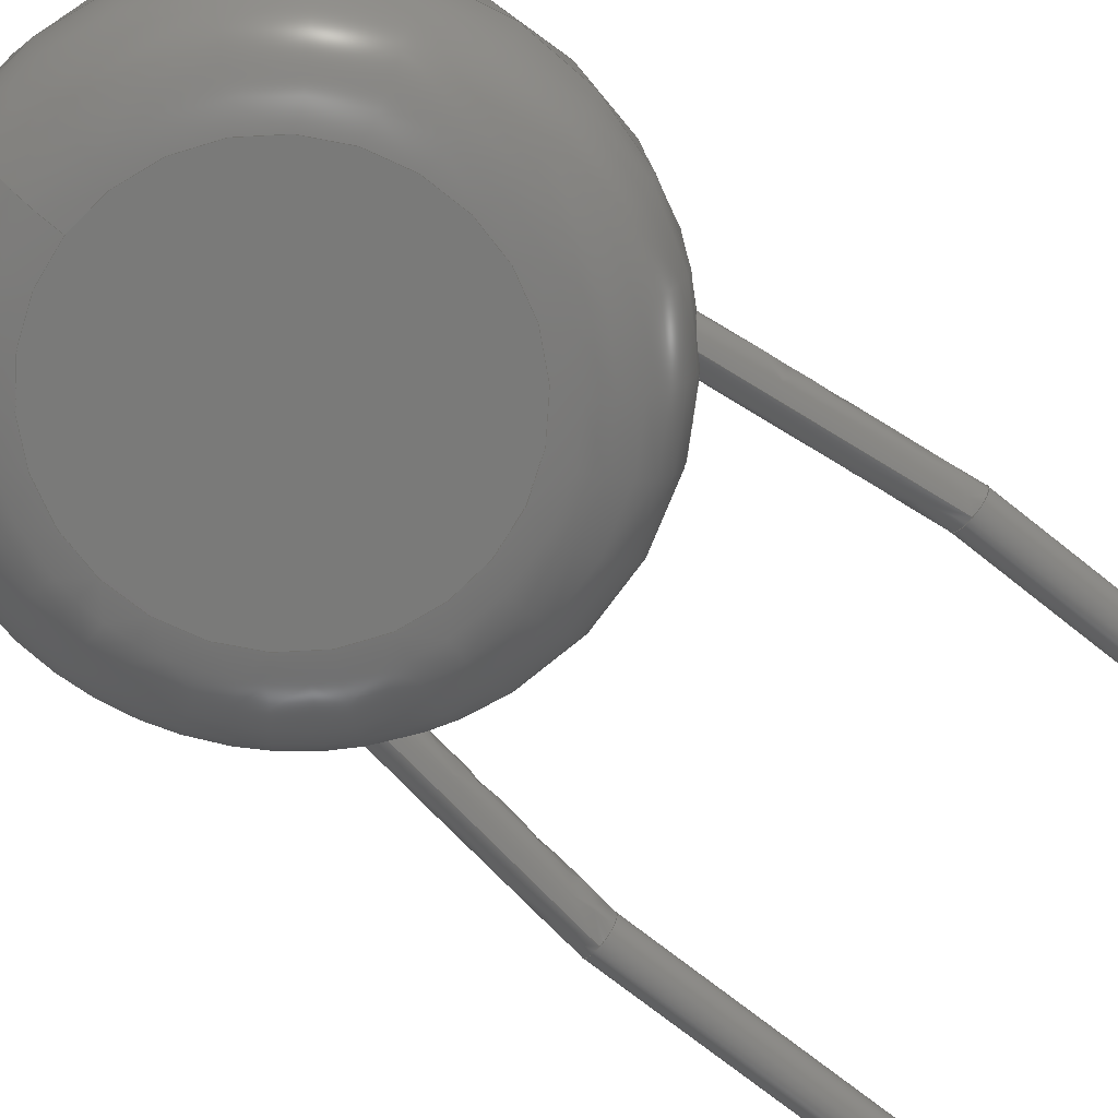
<metadata>
{"format":"step","ext":"step","renderer":"f3d","projection":"perspective","resolution":1024,"background":"white","views":[{"elev":-72.7,"azim":51.5,"up":"+Y"}]}
</metadata>
<code>
ISO-10303-21;
DATA;
#1=MECHANICAL_DESIGN_GEOMETRIC_PRESENTATION_REPRESENTATION('',(#10,#11,
#12,#13,#14),#391);
#2=SHAPE_REPRESENTATION_RELATIONSHIP('SRR','None',#398,#3);
#3=ADVANCED_BREP_SHAPE_REPRESENTATION('',(#15,#16,#17,#18,#19),#390);
#4=B_SPLINE_CURVE_WITH_KNOTS('',1,(#357,#358),.UNSPECIFIED.,.F.,.F.,(2,
2),(-15.99,1.665e-16),.UNSPECIFIED.);
#5=B_SPLINE_CURVE_WITH_KNOTS('',1,(#383,#384),.UNSPECIFIED.,.F.,.F.,(2,
2),(-16.03,-3.886e-16),.UNSPECIFIED.);
#6=(
BOUNDED_SURFACE()
B_SPLINE_SURFACE(1,2,((#336,#337,#338,#339,#340,#341,#342,#343,#344),(#345,
#346,#347,#348,#349,#350,#351,#352,#353)),.UNSPECIFIED.,.F.,.T.,.F.)
B_SPLINE_SURFACE_WITH_KNOTS((2,2),(3,2,2,2,3),(-0.1436,16.13),
(-3.142,-1.571,0,1.571,3.142),
 .UNSPECIFIED.)
GEOMETRIC_REPRESENTATION_ITEM()
RATIONAL_B_SPLINE_SURFACE(((1,0.7071,1,0.7071,1,
0.7071,1,0.7071,1),(1,0.7071,1,0.7071,
1,0.7071,1,0.7071,1)))
REPRESENTATION_ITEM('')
SURFACE()
);
#7=(
BOUNDED_SURFACE()
B_SPLINE_SURFACE(1,2,((#362,#363,#364,#365,#366,#367,#368,#369,#370),(#371,
#372,#373,#374,#375,#376,#377,#378,#379)),.UNSPECIFIED.,.F.,.T.,.F.)
B_SPLINE_SURFACE_WITH_KNOTS((2,2),(3,2,2,2,3),(-0.1718,16.2),
(-3.142,-1.571,0,1.571,3.142),
 .UNSPECIFIED.)
GEOMETRIC_REPRESENTATION_ITEM()
RATIONAL_B_SPLINE_SURFACE(((1,0.7071,1,0.7071,1,
0.7071,1,0.7071,1),(1,0.7071,1,0.7071,
1,0.7071,1,0.7071,1)))
REPRESENTATION_ITEM('')
SURFACE()
);
#8=TOROIDAL_SURFACE('',#211,1.7,1);
#9=TOROIDAL_SURFACE('',#220,1.7,1);
#10=STYLED_ITEM('',(#408),#15);
#11=STYLED_ITEM('',(#408),#16);
#12=STYLED_ITEM('',(#409),#17);
#13=STYLED_ITEM('',(#408),#18);
#14=STYLED_ITEM('',(#408),#19);
#15=MANIFOLD_SOLID_BREP('Body1',#183);
#16=MANIFOLD_SOLID_BREP('Body2',#184);
#17=MANIFOLD_SOLID_BREP('Body3',#185);
#18=MANIFOLD_SOLID_BREP('Body4',#186);
#19=MANIFOLD_SOLID_BREP('Body5',#187);
#20=PLANE('',#204);
#21=PLANE('',#205);
#22=PLANE('',#209);
#23=PLANE('',#210);
#24=PLANE('',#219);
#25=PLANE('',#223);
#26=PLANE('',#226);
#27=PLANE('',#227);
#28=PLANE('',#230);
#29=PLANE('',#231);
#30=FACE_OUTER_BOUND('',#47,.T.);
#31=FACE_OUTER_BOUND('',#48,.T.);
#32=FACE_OUTER_BOUND('',#49,.T.);
#33=FACE_OUTER_BOUND('',#50,.T.);
#34=FACE_OUTER_BOUND('',#51,.T.);
#35=FACE_OUTER_BOUND('',#52,.T.);
#36=FACE_OUTER_BOUND('',#53,.T.);
#37=FACE_OUTER_BOUND('',#54,.T.);
#38=FACE_OUTER_BOUND('',#55,.T.);
#39=FACE_OUTER_BOUND('',#56,.T.);
#40=FACE_OUTER_BOUND('',#57,.T.);
#41=FACE_OUTER_BOUND('',#58,.T.);
#42=FACE_OUTER_BOUND('',#59,.T.);
#43=FACE_OUTER_BOUND('',#60,.T.);
#44=FACE_OUTER_BOUND('',#61,.T.);
#45=FACE_OUTER_BOUND('',#62,.T.);
#46=FACE_OUTER_BOUND('',#63,.T.);
#47=EDGE_LOOP('',(#121,#122,#123,#124));
#48=EDGE_LOOP('',(#125));
#49=EDGE_LOOP('',(#126));
#50=EDGE_LOOP('',(#127,#128,#129,#130));
#51=EDGE_LOOP('',(#131));
#52=EDGE_LOOP('',(#132));
#53=EDGE_LOOP('',(#133,#134,#135,#136,#137));
#54=EDGE_LOOP('',(#138,#139,#140,#141,#142,#143));
#55=EDGE_LOOP('',(#144));
#56=EDGE_LOOP('',(#145,#146,#147,#148,#149));
#57=EDGE_LOOP('',(#150));
#58=EDGE_LOOP('',(#151,#152,#153,#154));
#59=EDGE_LOOP('',(#155));
#60=EDGE_LOOP('',(#156));
#61=EDGE_LOOP('',(#157,#158,#159,#160));
#62=EDGE_LOOP('',(#161));
#63=EDGE_LOOP('',(#162));
#64=LINE('',#304,#67);
#65=LINE('',#312,#68);
#66=LINE('',#326,#69);
#67=VECTOR('',#238,0.2);
#68=VECTOR('',#249,0.2);
#69=VECTOR('',#268,2.7);
#70=CIRCLE('',#202,0.2);
#71=CIRCLE('',#203,0.2);
#72=CIRCLE('',#207,0.2);
#73=CIRCLE('',#208,0.2);
#74=CIRCLE('',#212,1.7);
#75=CIRCLE('',#213,1);
#76=CIRCLE('',#214,2.7);
#77=CIRCLE('',#215,2.7);
#78=CIRCLE('',#217,2.7);
#79=CIRCLE('',#218,2.7);
#80=CIRCLE('',#221,1.7);
#81=CIRCLE('',#222,1);
#82=CIRCLE('',#224,0.2);
#83=CIRCLE('',#225,0.2);
#84=CIRCLE('',#228,0.2);
#85=CIRCLE('',#229,0.2);
#86=VERTEX_POINT('',#301);
#87=VERTEX_POINT('',#303);
#88=VERTEX_POINT('',#309);
#89=VERTEX_POINT('',#311);
#90=VERTEX_POINT('',#317);
#91=VERTEX_POINT('',#319);
#92=VERTEX_POINT('',#321);
#93=VERTEX_POINT('',#325);
#94=VERTEX_POINT('',#327);
#95=VERTEX_POINT('',#332);
#96=VERTEX_POINT('',#354);
#97=VERTEX_POINT('',#356);
#98=VERTEX_POINT('',#380);
#99=VERTEX_POINT('',#382);
#100=EDGE_CURVE('',#86,#86,#70,.T.);
#101=EDGE_CURVE('',#86,#87,#64,.T.);
#102=EDGE_CURVE('',#87,#87,#71,.T.);
#103=EDGE_CURVE('',#88,#88,#72,.T.);
#104=EDGE_CURVE('',#88,#89,#65,.T.);
#105=EDGE_CURVE('',#89,#89,#73,.T.);
#106=EDGE_CURVE('',#90,#90,#74,.T.);
#107=EDGE_CURVE('',#90,#91,#75,.T.);
#108=EDGE_CURVE('',#91,#92,#76,.T.);
#109=EDGE_CURVE('',#92,#91,#77,.T.);
#110=EDGE_CURVE('',#92,#93,#66,.T.);
#111=EDGE_CURVE('',#94,#93,#78,.T.);
#112=EDGE_CURVE('',#93,#94,#79,.T.);
#113=EDGE_CURVE('',#95,#95,#80,.T.);
#114=EDGE_CURVE('',#95,#94,#81,.T.);
#115=EDGE_CURVE('',#96,#96,#82,.T.);
#116=EDGE_CURVE('',#96,#97,#4,.T.);
#117=EDGE_CURVE('',#97,#97,#83,.T.);
#118=EDGE_CURVE('',#98,#98,#84,.T.);
#119=EDGE_CURVE('',#98,#99,#5,.T.);
#120=EDGE_CURVE('',#99,#99,#85,.T.);
#121=ORIENTED_EDGE('',*,*,#100,.F.);
#122=ORIENTED_EDGE('',*,*,#101,.T.);
#123=ORIENTED_EDGE('',*,*,#102,.T.);
#124=ORIENTED_EDGE('',*,*,#101,.F.);
#125=ORIENTED_EDGE('',*,*,#100,.T.);
#126=ORIENTED_EDGE('',*,*,#102,.F.);
#127=ORIENTED_EDGE('',*,*,#103,.F.);
#128=ORIENTED_EDGE('',*,*,#104,.T.);
#129=ORIENTED_EDGE('',*,*,#105,.T.);
#130=ORIENTED_EDGE('',*,*,#104,.F.);
#131=ORIENTED_EDGE('',*,*,#103,.T.);
#132=ORIENTED_EDGE('',*,*,#105,.F.);
#133=ORIENTED_EDGE('',*,*,#106,.T.);
#134=ORIENTED_EDGE('',*,*,#107,.T.);
#135=ORIENTED_EDGE('',*,*,#108,.T.);
#136=ORIENTED_EDGE('',*,*,#109,.T.);
#137=ORIENTED_EDGE('',*,*,#107,.F.);
#138=ORIENTED_EDGE('',*,*,#109,.F.);
#139=ORIENTED_EDGE('',*,*,#110,.T.);
#140=ORIENTED_EDGE('',*,*,#111,.F.);
#141=ORIENTED_EDGE('',*,*,#112,.F.);
#142=ORIENTED_EDGE('',*,*,#110,.F.);
#143=ORIENTED_EDGE('',*,*,#108,.F.);
#144=ORIENTED_EDGE('',*,*,#106,.F.);
#145=ORIENTED_EDGE('',*,*,#113,.T.);
#146=ORIENTED_EDGE('',*,*,#114,.T.);
#147=ORIENTED_EDGE('',*,*,#111,.T.);
#148=ORIENTED_EDGE('',*,*,#112,.T.);
#149=ORIENTED_EDGE('',*,*,#114,.F.);
#150=ORIENTED_EDGE('',*,*,#113,.F.);
#151=ORIENTED_EDGE('',*,*,#115,.F.);
#152=ORIENTED_EDGE('',*,*,#116,.T.);
#153=ORIENTED_EDGE('',*,*,#117,.T.);
#154=ORIENTED_EDGE('',*,*,#116,.F.);
#155=ORIENTED_EDGE('',*,*,#115,.T.);
#156=ORIENTED_EDGE('',*,*,#117,.F.);
#157=ORIENTED_EDGE('',*,*,#118,.F.);
#158=ORIENTED_EDGE('',*,*,#119,.T.);
#159=ORIENTED_EDGE('',*,*,#120,.T.);
#160=ORIENTED_EDGE('',*,*,#119,.F.);
#161=ORIENTED_EDGE('',*,*,#118,.T.);
#162=ORIENTED_EDGE('',*,*,#120,.F.);
#163=CYLINDRICAL_SURFACE('',#201,0.2);
#164=CYLINDRICAL_SURFACE('',#206,0.2);
#165=CYLINDRICAL_SURFACE('',#216,2.7);
#166=ADVANCED_FACE('',(#30),#163,.T.);
#167=ADVANCED_FACE('',(#31),#20,.T.);
#168=ADVANCED_FACE('',(#32),#21,.F.);
#169=ADVANCED_FACE('',(#33),#164,.T.);
#170=ADVANCED_FACE('',(#34),#22,.T.);
#171=ADVANCED_FACE('',(#35),#23,.F.);
#172=ADVANCED_FACE('',(#36),#8,.T.);
#173=ADVANCED_FACE('',(#37),#165,.T.);
#174=ADVANCED_FACE('',(#38),#24,.T.);
#175=ADVANCED_FACE('',(#39),#9,.T.);
#176=ADVANCED_FACE('',(#40),#25,.F.);
#177=ADVANCED_FACE('',(#41),#6,.F.);
#178=ADVANCED_FACE('',(#42),#26,.T.);
#179=ADVANCED_FACE('',(#43),#27,.F.);
#180=ADVANCED_FACE('',(#44),#7,.F.);
#181=ADVANCED_FACE('',(#45),#28,.T.);
#182=ADVANCED_FACE('',(#46),#29,.F.);
#183=CLOSED_SHELL('',(#166,#167,#168));
#184=CLOSED_SHELL('',(#169,#170,#171));
#185=CLOSED_SHELL('',(#172,#173,#174,#175,#176));
#186=CLOSED_SHELL('',(#177,#178,#179));
#187=CLOSED_SHELL('',(#180,#181,#182));
#188=DERIVED_UNIT_ELEMENT(#190,1);
#189=DERIVED_UNIT_ELEMENT(#393,-3);
#190=(
MASS_UNIT()
NAMED_UNIT(*)
SI_UNIT(.KILO.,.GRAM.)
);
#191=DERIVED_UNIT((#188,#189));
#192=MEASURE_REPRESENTATION_ITEM('density measure',
POSITIVE_RATIO_MEASURE(7850),#191);
#193=PROPERTY_DEFINITION_REPRESENTATION(#198,#195);
#194=PROPERTY_DEFINITION_REPRESENTATION(#199,#196);
#195=REPRESENTATION('material name',(#197),#390);
#196=REPRESENTATION('density',(#192),#390);
#197=DESCRIPTIVE_REPRESENTATION_ITEM('Steel','Steel');
#198=PROPERTY_DEFINITION('material property','material name',#400);
#199=PROPERTY_DEFINITION('material property','density of part',#400);
#200=AXIS2_PLACEMENT_3D('',#299,#232,#233);
#201=AXIS2_PLACEMENT_3D('',#300,#234,#235);
#202=AXIS2_PLACEMENT_3D('',#302,#236,#237);
#203=AXIS2_PLACEMENT_3D('',#305,#239,#240);
#204=AXIS2_PLACEMENT_3D('',#306,#241,#242);
#205=AXIS2_PLACEMENT_3D('',#307,#243,#244);
#206=AXIS2_PLACEMENT_3D('',#308,#245,#246);
#207=AXIS2_PLACEMENT_3D('',#310,#247,#248);
#208=AXIS2_PLACEMENT_3D('',#313,#250,#251);
#209=AXIS2_PLACEMENT_3D('',#314,#252,#253);
#210=AXIS2_PLACEMENT_3D('',#315,#254,#255);
#211=AXIS2_PLACEMENT_3D('',#316,#256,#257);
#212=AXIS2_PLACEMENT_3D('',#318,#258,#259);
#213=AXIS2_PLACEMENT_3D('',#320,#260,#261);
#214=AXIS2_PLACEMENT_3D('',#322,#262,#263);
#215=AXIS2_PLACEMENT_3D('',#323,#264,#265);
#216=AXIS2_PLACEMENT_3D('',#324,#266,#267);
#217=AXIS2_PLACEMENT_3D('',#328,#269,#270);
#218=AXIS2_PLACEMENT_3D('',#329,#271,#272);
#219=AXIS2_PLACEMENT_3D('',#330,#273,#274);
#220=AXIS2_PLACEMENT_3D('',#331,#275,#276);
#221=AXIS2_PLACEMENT_3D('',#333,#277,#278);
#222=AXIS2_PLACEMENT_3D('',#334,#279,#280);
#223=AXIS2_PLACEMENT_3D('',#335,#281,#282);
#224=AXIS2_PLACEMENT_3D('',#355,#283,#284);
#225=AXIS2_PLACEMENT_3D('',#359,#285,#286);
#226=AXIS2_PLACEMENT_3D('',#360,#287,#288);
#227=AXIS2_PLACEMENT_3D('',#361,#289,#290);
#228=AXIS2_PLACEMENT_3D('',#381,#291,#292);
#229=AXIS2_PLACEMENT_3D('',#385,#293,#294);
#230=AXIS2_PLACEMENT_3D('',#386,#295,#296);
#231=AXIS2_PLACEMENT_3D('',#387,#297,#298);
#232=DIRECTION('axis',(0,0,1));
#233=DIRECTION('refdir',(1,0,0));
#234=DIRECTION('center_axis',(0,0,1));
#235=DIRECTION('ref_axis',(1,0,0));
#236=DIRECTION('center_axis',(0,0,1));
#237=DIRECTION('ref_axis',(1,0,0));
#238=DIRECTION('',(0,0,-1));
#239=DIRECTION('center_axis',(0,0,1));
#240=DIRECTION('ref_axis',(1,0,0));
#241=DIRECTION('center_axis',(0,0,1));
#242=DIRECTION('ref_axis',(1,0,0));
#243=DIRECTION('center_axis',(0,0,1));
#244=DIRECTION('ref_axis',(1,0,0));
#245=DIRECTION('center_axis',(0,0,1));
#246=DIRECTION('ref_axis',(1,0,0));
#247=DIRECTION('center_axis',(0,0,1));
#248=DIRECTION('ref_axis',(1,0,0));
#249=DIRECTION('',(0,0,-1));
#250=DIRECTION('center_axis',(0,0,1));
#251=DIRECTION('ref_axis',(1,0,0));
#252=DIRECTION('center_axis',(0,0,1));
#253=DIRECTION('ref_axis',(1,0,0));
#254=DIRECTION('center_axis',(0,0,1));
#255=DIRECTION('ref_axis',(1,0,0));
#256=DIRECTION('center_axis',(0,1,0));
#257=DIRECTION('ref_axis',(0,0,1));
#258=DIRECTION('center_axis',(0,-1,0));
#259=DIRECTION('ref_axis',(1,0,0));
#260=DIRECTION('center_axis',(-1,0,1.028e-16));
#261=DIRECTION('ref_axis',(-1.028e-16,0,-1));
#262=DIRECTION('center_axis',(0,1,0));
#263=DIRECTION('ref_axis',(1,0,0));
#264=DIRECTION('center_axis',(0,1,0));
#265=DIRECTION('ref_axis',(1,0,0));
#266=DIRECTION('center_axis',(0,1,0));
#267=DIRECTION('ref_axis',(1,0,0));
#268=DIRECTION('',(0,-1,0));
#269=DIRECTION('center_axis',(0,-1,0));
#270=DIRECTION('ref_axis',(1,0,0));
#271=DIRECTION('center_axis',(0,-1,0));
#272=DIRECTION('ref_axis',(1,0,0));
#273=DIRECTION('center_axis',(0,1,0));
#274=DIRECTION('ref_axis',(1,0,0));
#275=DIRECTION('center_axis',(0,-1,0));
#276=DIRECTION('ref_axis',(0,0,-1));
#277=DIRECTION('center_axis',(0,1,0));
#278=DIRECTION('ref_axis',(1,0,0));
#279=DIRECTION('center_axis',(-1,0,-1.028e-16));
#280=DIRECTION('ref_axis',(-1.028e-16,0,1));
#281=DIRECTION('center_axis',(0,1,0));
#282=DIRECTION('ref_axis',(1,0,0));
#283=DIRECTION('center_axis',(0,0,1));
#284=DIRECTION('ref_axis',(1,0,0));
#285=DIRECTION('center_axis',(0,0,1));
#286=DIRECTION('ref_axis',(1,0,0));
#287=DIRECTION('center_axis',(0,0,1));
#288=DIRECTION('ref_axis',(1,0,0));
#289=DIRECTION('center_axis',(0,0,1));
#290=DIRECTION('ref_axis',(1,0,0));
#291=DIRECTION('center_axis',(0,0,1));
#292=DIRECTION('ref_axis',(1,0,0));
#293=DIRECTION('center_axis',(0,0,1));
#294=DIRECTION('ref_axis',(1,0,0));
#295=DIRECTION('center_axis',(0,0,1));
#296=DIRECTION('ref_axis',(1,0,0));
#297=DIRECTION('center_axis',(0,0,1));
#298=DIRECTION('ref_axis',(1,0,0));
#299=CARTESIAN_POINT('',(0,0,0));
#300=CARTESIAN_POINT('Origin',(0,0,0));
#301=CARTESIAN_POINT('',(-0.2,-2.449e-17,3));
#302=CARTESIAN_POINT('Origin',(0,0,3));
#303=CARTESIAN_POINT('',(-0.2,-2.449e-17,0));
#304=CARTESIAN_POINT('',(-0.2,-2.449e-17,0));
#305=CARTESIAN_POINT('Origin',(0,0,0));
#306=CARTESIAN_POINT('Origin',(0,0,3));
#307=CARTESIAN_POINT('Origin',(0,0,0));
#308=CARTESIAN_POINT('Origin',(4,0,0));
#309=CARTESIAN_POINT('',(3.8,-2.449e-17,3));
#310=CARTESIAN_POINT('Origin',(4,0,3));
#311=CARTESIAN_POINT('',(3.8,-2.449e-17,0));
#312=CARTESIAN_POINT('',(3.8,-2.449e-17,0));
#313=CARTESIAN_POINT('Origin',(4,0,0));
#314=CARTESIAN_POINT('Origin',(4,0,3));
#315=CARTESIAN_POINT('Origin',(4,0,0));
#316=CARTESIAN_POINT('Origin',(2,0.1,7.2));
#317=CARTESIAN_POINT('',(2,1.1,5.5));
#318=CARTESIAN_POINT('Origin',(2,1.1,7.2));
#319=CARTESIAN_POINT('',(2,0.1,4.5));
#320=CARTESIAN_POINT('Origin',(2,0.1,5.5));
#321=CARTESIAN_POINT('',(-0.7,0.1,7.2));
#322=CARTESIAN_POINT('Origin',(2,0.1,7.2));
#323=CARTESIAN_POINT('Origin',(2,0.1,7.2));
#324=CARTESIAN_POINT('Origin',(2,0,7.2));
#325=CARTESIAN_POINT('',(-0.7,-0.1,7.2));
#326=CARTESIAN_POINT('',(-0.7,0,7.2));
#327=CARTESIAN_POINT('',(2,-0.1,9.9));
#328=CARTESIAN_POINT('Origin',(2,-0.1,7.2));
#329=CARTESIAN_POINT('Origin',(2,-0.1,7.2));
#330=CARTESIAN_POINT('Origin',(2,1.1,7.2));
#331=CARTESIAN_POINT('Origin',(2,-0.1,7.2));
#332=CARTESIAN_POINT('',(2,-1.1,8.9));
#333=CARTESIAN_POINT('Origin',(2,-1.1,7.2));
#334=CARTESIAN_POINT('Origin',(2,-0.1,8.9));
#335=CARTESIAN_POINT('Origin',(2,-1.1,7.2));
#336=CARTESIAN_POINT('Ctrl Pts',(4.003,-0.2,2.972));
#337=CARTESIAN_POINT('Ctrl Pts',(4.201,-0.2,2.996));
#338=CARTESIAN_POINT('Ctrl Pts',(4.201,0,2.996));
#339=CARTESIAN_POINT('Ctrl Pts',(4.201,0.2,2.996));
#340=CARTESIAN_POINT('Ctrl Pts',(4.003,0.2,2.972));
#341=CARTESIAN_POINT('Ctrl Pts',(3.806,0.2,2.947));
#342=CARTESIAN_POINT('Ctrl Pts',(3.806,0,2.947));
#343=CARTESIAN_POINT('Ctrl Pts',(3.806,-0.2,2.947));
#344=CARTESIAN_POINT('Ctrl Pts',(4.003,-0.2,2.972));
#345=CARTESIAN_POINT('Ctrl Pts',(3.609,-0.2,6.203));
#346=CARTESIAN_POINT('Ctrl Pts',(3.806,-0.2,6.227));
#347=CARTESIAN_POINT('Ctrl Pts',(3.806,0,6.227));
#348=CARTESIAN_POINT('Ctrl Pts',(3.806,0.2,6.227));
#349=CARTESIAN_POINT('Ctrl Pts',(3.609,0.2,6.203));
#350=CARTESIAN_POINT('Ctrl Pts',(3.412,0.2,6.179));
#351=CARTESIAN_POINT('Ctrl Pts',(3.412,0,6.179));
#352=CARTESIAN_POINT('Ctrl Pts',(3.412,-0.2,6.179));
#353=CARTESIAN_POINT('Ctrl Pts',(3.609,-0.2,6.203));
#354=CARTESIAN_POINT('',(3.612,-0.2,6.175));
#355=CARTESIAN_POINT('Origin',(3.612,0,6.175));
#356=CARTESIAN_POINT('',(4,-0.2,3));
#357=CARTESIAN_POINT('Ctrl Pts',(3.612,-0.2,6.175));
#358=CARTESIAN_POINT('Ctrl Pts',(4,-0.2,3));
#359=CARTESIAN_POINT('Origin',(4,0,3));
#360=CARTESIAN_POINT('Origin',(3.612,0,6.175));
#361=CARTESIAN_POINT('Origin',(4,0,3));
#362=CARTESIAN_POINT('Ctrl Pts',(-0.004762,-0.2,2.966));
#363=CARTESIAN_POINT('Ctrl Pts',(0.1914,-0.2,2.939));
#364=CARTESIAN_POINT('Ctrl Pts',(0.1914,-1.45e-17,
2.939));
#365=CARTESIAN_POINT('Ctrl Pts',(0.1914,0.2,2.939));
#366=CARTESIAN_POINT('Ctrl Pts',(-0.004762,0.2,2.966));
#367=CARTESIAN_POINT('Ctrl Pts',(-0.2009,0.2,2.993));
#368=CARTESIAN_POINT('Ctrl Pts',(-0.2009,1.45e-17,
2.993));
#369=CARTESIAN_POINT('Ctrl Pts',(-0.2009,-0.2,2.993));
#370=CARTESIAN_POINT('Ctrl Pts',(-0.004762,-0.2,2.966));
#371=CARTESIAN_POINT('Ctrl Pts',(0.449,-0.2,6.209));
#372=CARTESIAN_POINT('Ctrl Pts',(0.6452,-0.2,6.181));
#373=CARTESIAN_POINT('Ctrl Pts',(0.6452,-8.515e-17,
6.181));
#374=CARTESIAN_POINT('Ctrl Pts',(0.6452,0.2,6.181));
#375=CARTESIAN_POINT('Ctrl Pts',(0.449,0.2,6.209));
#376=CARTESIAN_POINT('Ctrl Pts',(0.2529,0.2,6.236));
#377=CARTESIAN_POINT('Ctrl Pts',(0.2529,8.515e-17,
6.236));
#378=CARTESIAN_POINT('Ctrl Pts',(0.2529,-0.2,6.236));
#379=CARTESIAN_POINT('Ctrl Pts',(0.449,-0.2,6.209));
#380=CARTESIAN_POINT('',(0.4443,-0.2,6.175));
#381=CARTESIAN_POINT('Origin',(0.4443,0,6.175));
#382=CARTESIAN_POINT('',(2.402e-17,-0.2,3));
#383=CARTESIAN_POINT('Ctrl Pts',(0.4443,-0.2,6.175));
#384=CARTESIAN_POINT('Ctrl Pts',(-1.561e-17,-0.2,3));
#385=CARTESIAN_POINT('Origin',(0,0,3));
#386=CARTESIAN_POINT('Origin',(0.4443,0,6.175));
#387=CARTESIAN_POINT('Origin',(0,0,3));
#388=UNCERTAINTY_MEASURE_WITH_UNIT(LENGTH_MEASURE(0.01),#392,
'DISTANCE_ACCURACY_VALUE',
'Maximum model space distance between geometric entities at asserted c
onnectivities');
#389=UNCERTAINTY_MEASURE_WITH_UNIT(LENGTH_MEASURE(0.01),#392,
'DISTANCE_ACCURACY_VALUE',
'Maximum model space distance between geometric entities at asserted c
onnectivities');
#390=(
GEOMETRIC_REPRESENTATION_CONTEXT(3)
GLOBAL_UNCERTAINTY_ASSIGNED_CONTEXT((#388))
GLOBAL_UNIT_ASSIGNED_CONTEXT((#392,#394,#395))
REPRESENTATION_CONTEXT('','3D')
);
#391=(
GEOMETRIC_REPRESENTATION_CONTEXT(3)
GLOBAL_UNCERTAINTY_ASSIGNED_CONTEXT((#389))
GLOBAL_UNIT_ASSIGNED_CONTEXT((#392,#394,#395))
REPRESENTATION_CONTEXT('','3D')
);
#392=(
LENGTH_UNIT()
NAMED_UNIT(*)
SI_UNIT(.MILLI.,.METRE.)
);
#393=(
LENGTH_UNIT()
NAMED_UNIT(*)
SI_UNIT($,.METRE.)
);
#394=(
NAMED_UNIT(*)
PLANE_ANGLE_UNIT()
SI_UNIT($,.RADIAN.)
);
#395=(
NAMED_UNIT(*)
SI_UNIT($,.STERADIAN.)
SOLID_ANGLE_UNIT()
);
#396=SHAPE_DEFINITION_REPRESENTATION(#397,#398);
#397=PRODUCT_DEFINITION_SHAPE('',$,#400);
#398=SHAPE_REPRESENTATION('',(#200),#390);
#399=PRODUCT_DEFINITION_CONTEXT('part definition',#404,'design');
#400=PRODUCT_DEFINITION('(Unsaved)','(Unsaved)',#401,#399);
#401=PRODUCT_DEFINITION_FORMATION('',$,#406);
#402=PRODUCT_RELATED_PRODUCT_CATEGORY('(Unsaved)','(Unsaved)',(#406));
#403=APPLICATION_PROTOCOL_DEFINITION('international standard',
'automotive_design',2009,#404);
#404=APPLICATION_CONTEXT(
'Core Data for Automotive Mechanical Design Process');
#405=PRODUCT_CONTEXT('part definition',#404,'mechanical');
#406=PRODUCT('(Unsaved)','(Unsaved)',$,(#405));
#407=PRESENTATION_STYLE_ASSIGNMENT((#410));
#408=PRESENTATION_STYLE_ASSIGNMENT((#411));
#409=PRESENTATION_STYLE_ASSIGNMENT((#412));
#410=SURFACE_STYLE_USAGE(.BOTH.,#413);
#411=SURFACE_STYLE_USAGE(.BOTH.,#414);
#412=SURFACE_STYLE_USAGE(.BOTH.,#415);
#413=SURFACE_SIDE_STYLE('',(#416));
#414=SURFACE_SIDE_STYLE('',(#417));
#415=SURFACE_SIDE_STYLE('',(#418));
#416=SURFACE_STYLE_FILL_AREA(#419);
#417=SURFACE_STYLE_FILL_AREA(#420);
#418=SURFACE_STYLE_FILL_AREA(#421);
#419=FILL_AREA_STYLE('Steel - Satin',(#422));
#420=FILL_AREA_STYLE('Aluminum - Polished',(#423));
#421=FILL_AREA_STYLE('Paint - Metallic (Blue)',(#424));
#422=FILL_AREA_STYLE_COLOUR('Steel - Satin',#425);
#423=FILL_AREA_STYLE_COLOUR('Aluminum - Polished',#426);
#424=FILL_AREA_STYLE_COLOUR('Paint - Metallic (Blue)',#427);
#425=COLOUR_RGB('Steel - Satin',0.6275,0.6275,0.6275);
#426=COLOUR_RGB('Aluminum - Polished',0.9608,0.9608,
0.9647);
#427=COLOUR_RGB('Paint - Metallic (Blue)',0.1882,0.2314,
0.5882);
ENDSEC;
END-ISO-10303-21;

</code>
